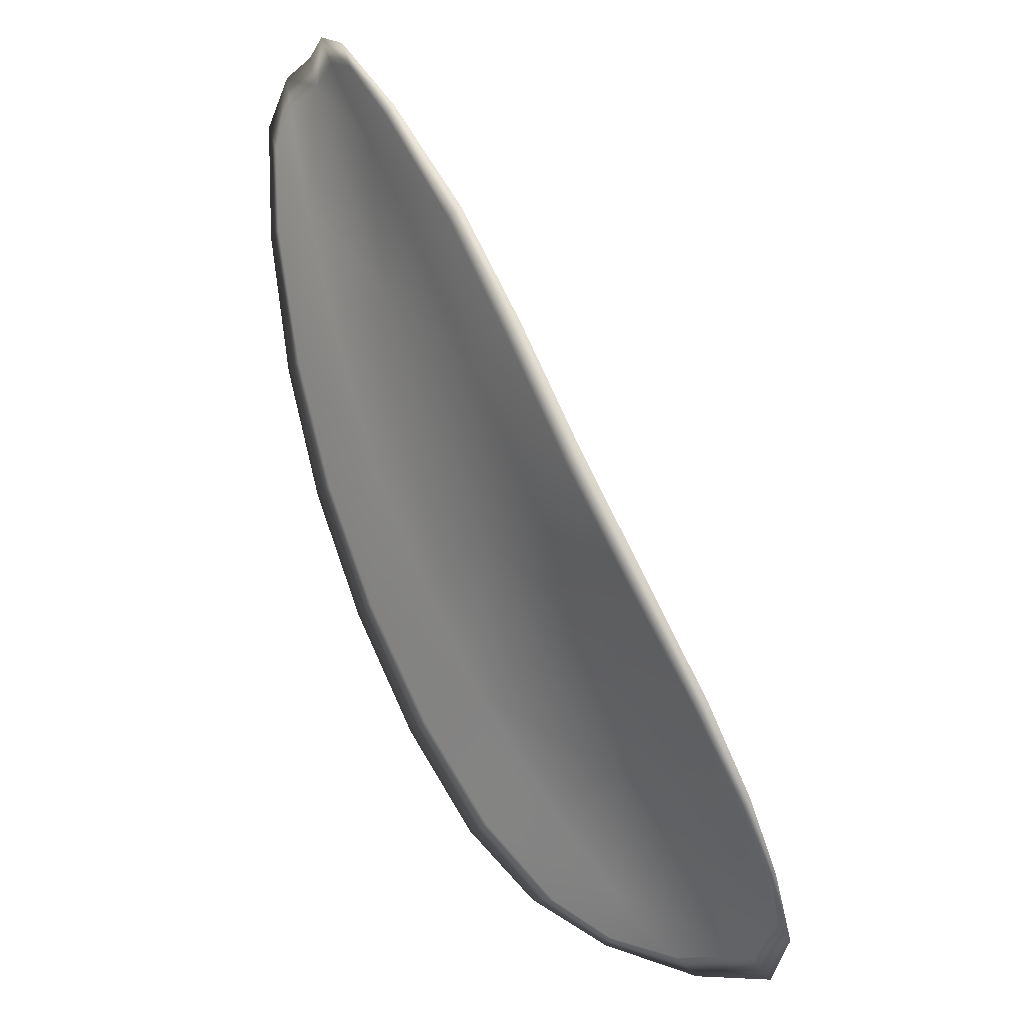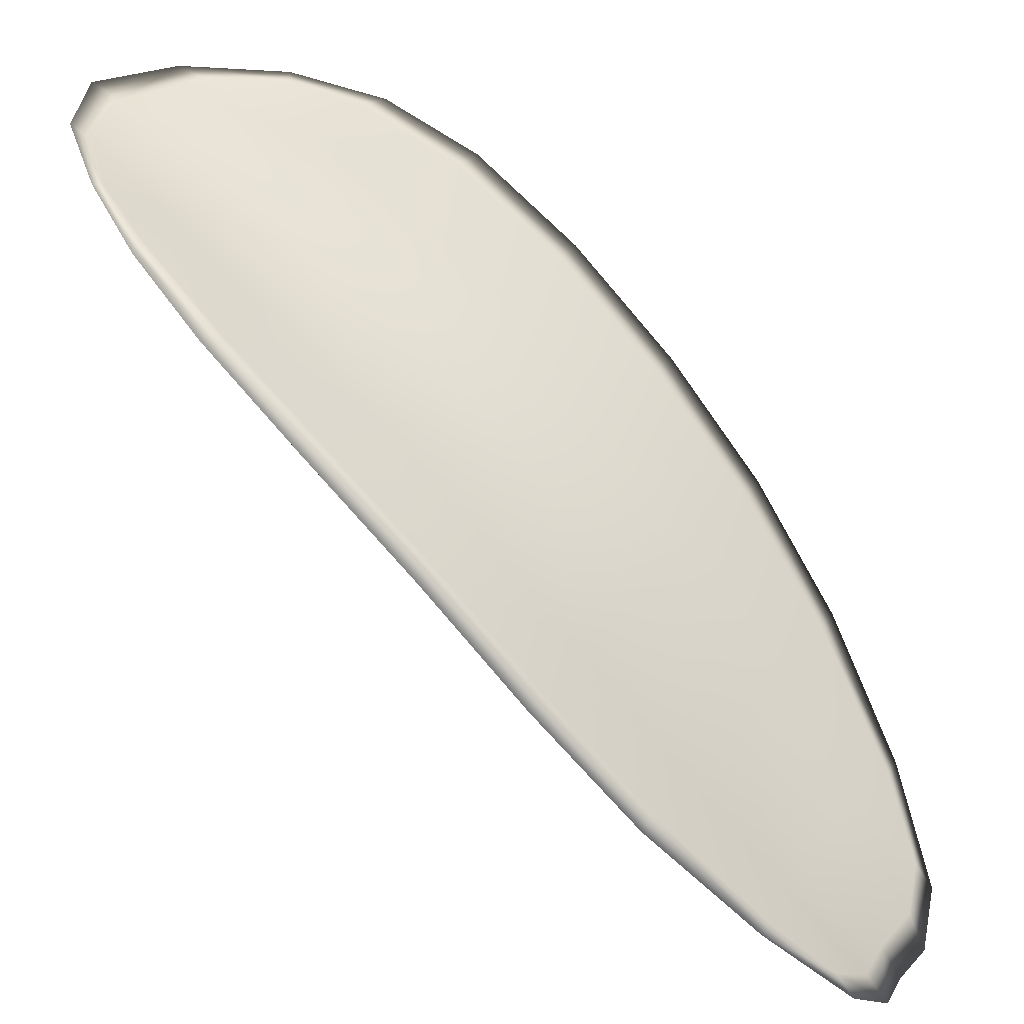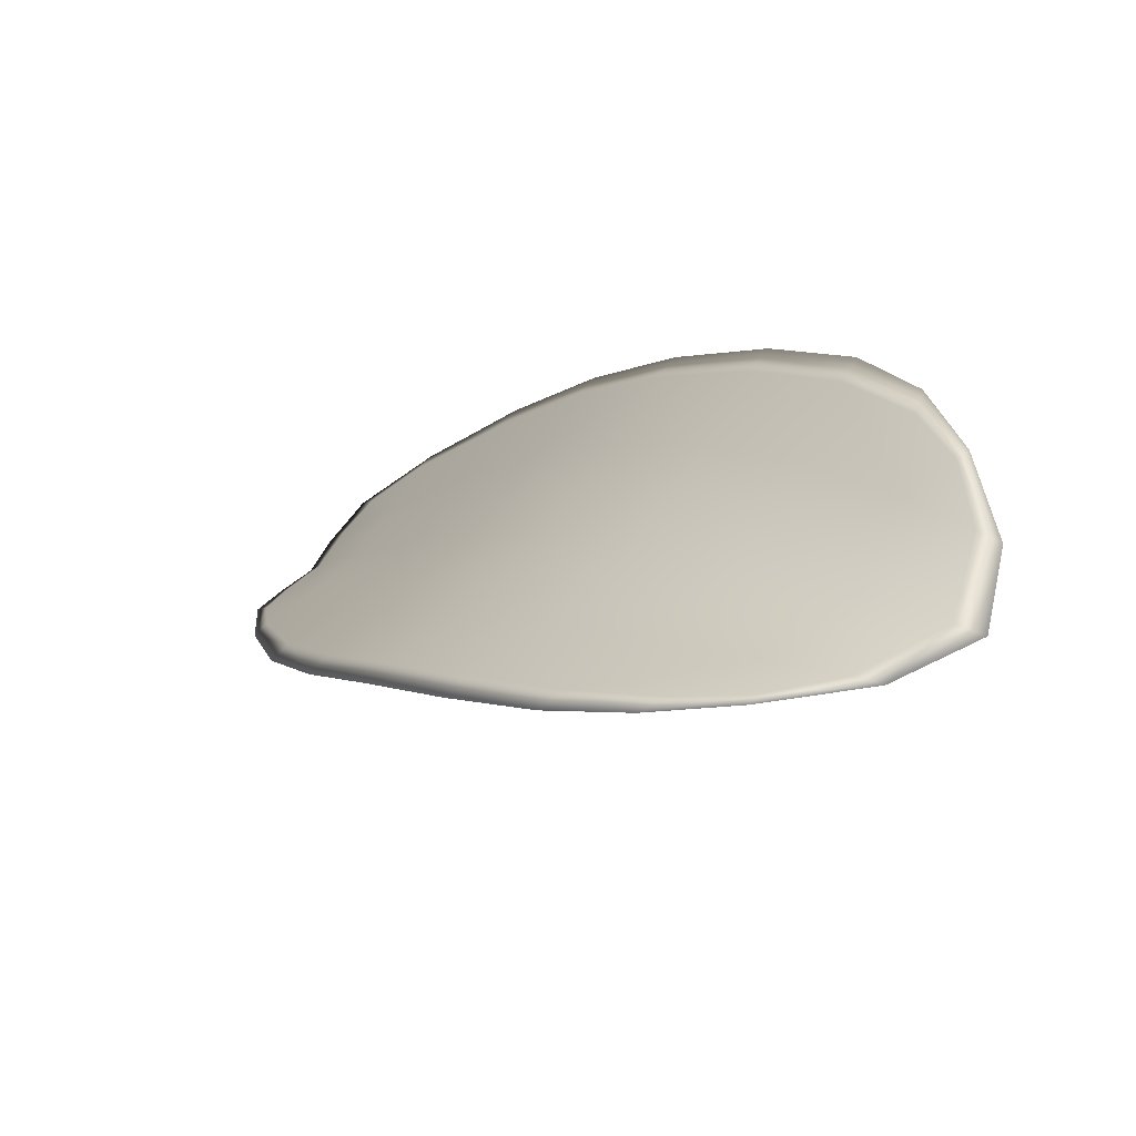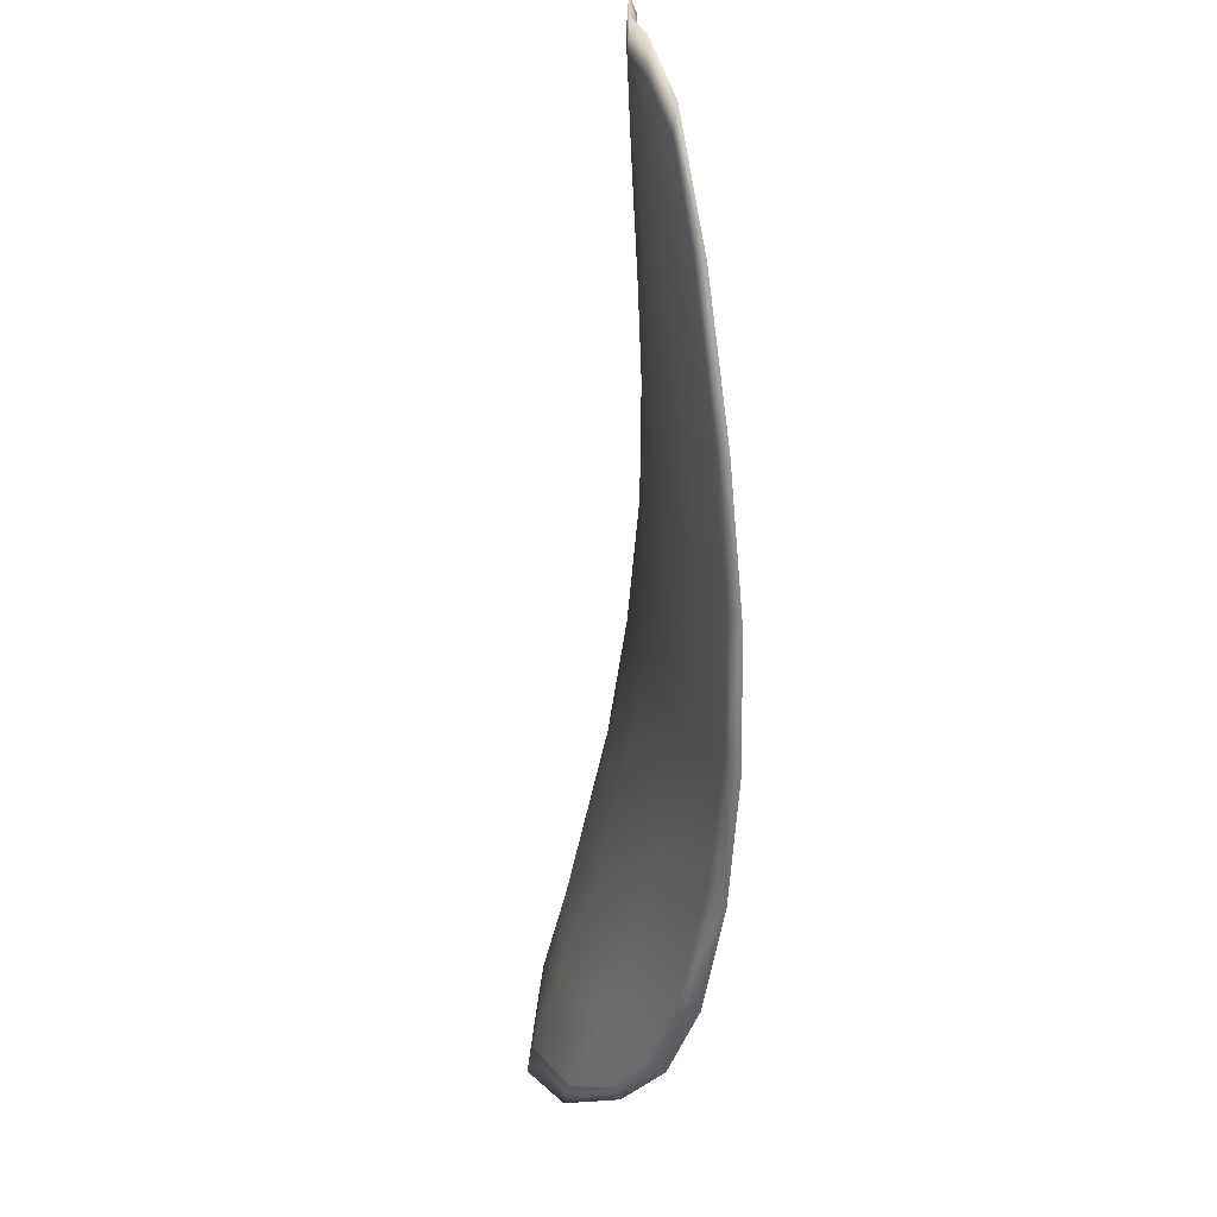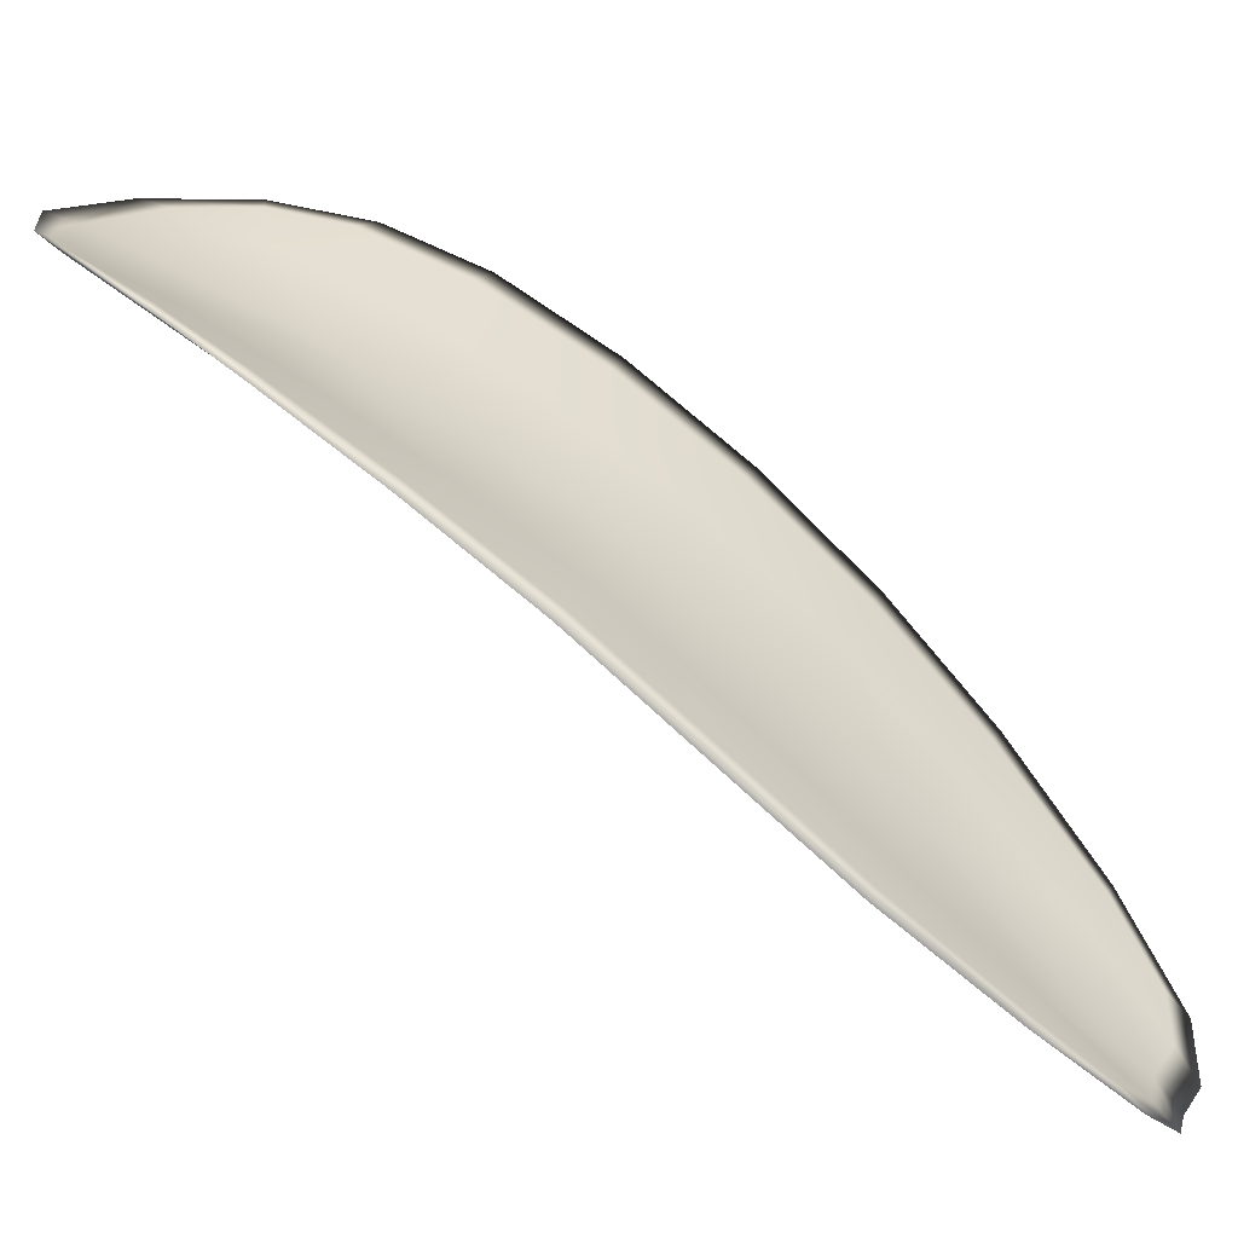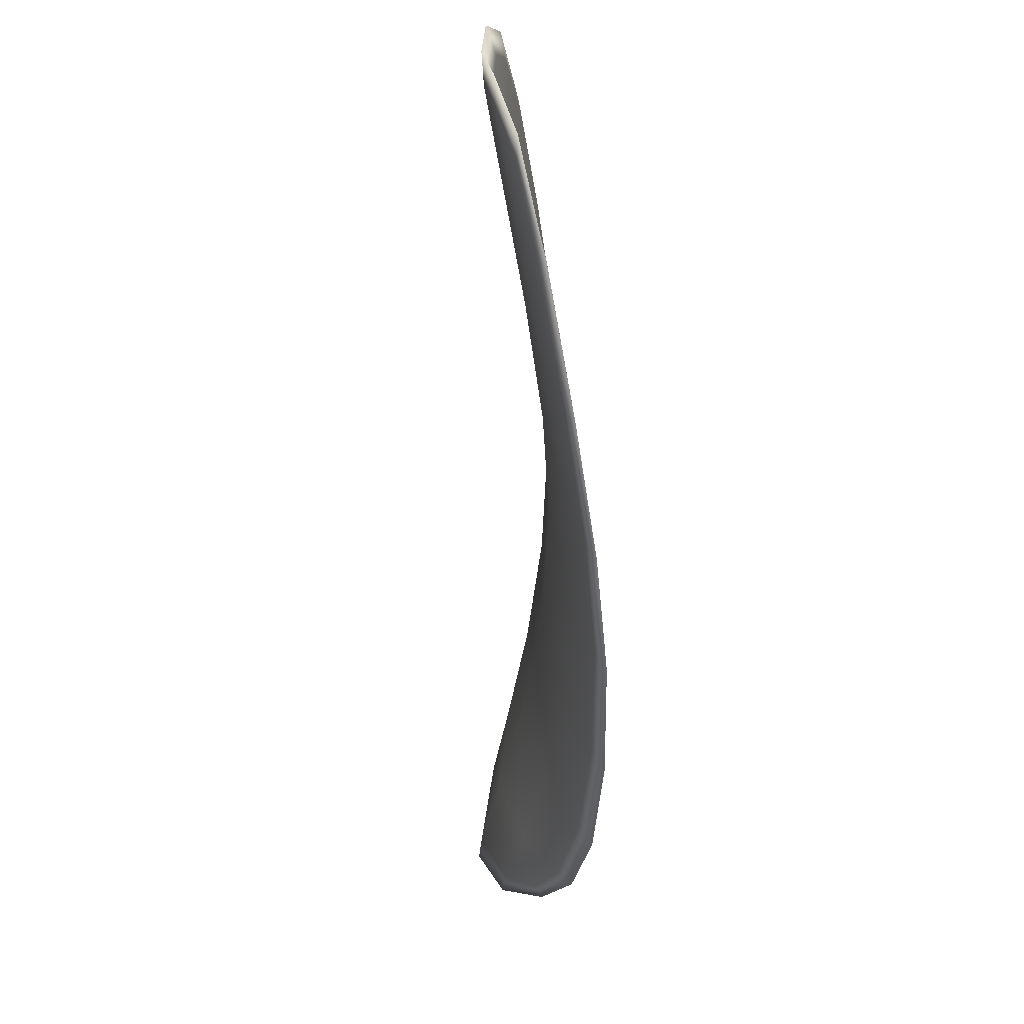
<metadata>
{"format":"obj","ext":"obj","renderer":"f3d","projection":"perspective","resolution":1024,"background":"white","views":[{"elev":27.5,"azim":-165.7,"up":"+Z"},{"elev":56.0,"azim":-9.4,"up":"+Y"},{"elev":-57.5,"azim":-179.8,"up":"+Z"},{"elev":-9.8,"azim":46.8,"up":"+Z"},{"elev":39.3,"azim":-20.8,"up":"+Y"},{"elev":-2.1,"azim":53.1,"up":"+Z"}]}
</metadata>
<code>
v -2.39 0.6984 -1.218
v -2.392 0.699 -1.217
v -2.39 0.6983 -1.214
v -2.388 0.6976 -1.216
v -2.386 0.6973 -1.217
v -2.388 0.6981 -1.219
v -2.39 0.6985 -1.219
v -2.391 0.6989 -1.219
v -2.393 0.6994 -1.218
v -2.392 0.7 -1.215
v -2.393 0.7009 -1.213
v -2.392 0.7005 -1.211
v -2.391 0.6994 -1.213
v -2.394 0.7003 -1.216
v -2.393 0.7008 -1.215
v -2.385 0.6957 -1.206
v -2.386 0.6965 -1.204
v -2.385 0.6947 -1.203
v -2.384 0.6939 -1.204
v -2.382 0.693 -1.205
v -2.384 0.6947 -1.207
v -2.386 0.6962 -1.21
v -2.387 0.6973 -1.208
v -2.388 0.6982 -1.207
v -2.382 0.6939 -1.209
v -2.381 0.6923 -1.207
v -2.38 0.6919 -1.208
v -2.381 0.6934 -1.21
v -2.383 0.6949 -1.213
v -2.384 0.6954 -1.212
v -2.386 0.6966 -1.214
v -2.388 0.6974 -1.212
v -2.384 0.6962 -1.215
v -2.389 0.6985 -1.21
v -2.39 0.6995 -1.209
v -2.382 0.692 -1.202
v -2.383 0.6926 -1.201
v -2.381 0.6912 -1.2
v -2.38 0.6904 -1.2
v -2.38 0.6899 -1.201
v -2.381 0.6912 -1.203
v -2.38 0.6908 -1.204
v -2.379 0.6896 -1.202
v -2.379 0.6898 -1.203
v -2.379 0.6905 -1.205
v -2.39 0.6982 -1.218
v -2.392 0.6988 -1.217
v -2.393 0.6993 -1.218
v -2.391 0.6987 -1.219
v -2.39 0.6984 -1.219
v -2.388 0.6979 -1.219
v -2.386 0.6971 -1.217
v -2.388 0.6974 -1.216
v -2.39 0.6981 -1.214
v -2.393 0.6998 -1.215
v -2.393 0.7007 -1.213
v -2.394 0.7007 -1.215
v -2.394 0.7001 -1.216
v -2.391 0.6992 -1.213
v -2.392 0.7003 -1.211
v -2.386 0.6955 -1.206
v -2.387 0.6964 -1.204
v -2.388 0.698 -1.207
v -2.387 0.6971 -1.208
v -2.386 0.696 -1.21
v -2.384 0.6945 -1.208
v -2.383 0.6928 -1.205
v -2.384 0.6937 -1.204
v -2.385 0.6945 -1.203
v -2.382 0.6937 -1.209
v -2.384 0.6952 -1.212
v -2.383 0.6948 -1.213
v -2.381 0.6933 -1.21
v -2.38 0.6918 -1.208
v -2.381 0.6921 -1.207
v -2.386 0.6964 -1.214
v -2.388 0.6971 -1.212
v -2.384 0.6961 -1.215
v -2.389 0.6983 -1.21
v -2.39 0.6994 -1.209
v -2.382 0.6918 -1.202
v -2.383 0.6924 -1.201
v -2.381 0.6911 -1.203
v -2.38 0.6897 -1.201
v -2.381 0.6903 -1.2
v -2.381 0.6911 -1.2
v -2.38 0.6906 -1.204
v -2.379 0.6904 -1.205
v -2.379 0.6897 -1.203
v -2.379 0.6895 -1.202
v -2.383 0.6927 -1.201
v -2.381 0.6909 -1.2
v -2.385 0.6949 -1.202
v -2.381 0.6911 -1.2
v -2.379 0.6892 -1.201
v -2.378 0.6894 -1.203
v -2.38 0.6894 -1.201
v -2.379 0.6897 -1.203
v -2.387 0.6979 -1.219
v -2.389 0.6985 -1.219
v -2.386 0.6971 -1.218
v -2.39 0.6984 -1.219
v -2.394 0.7003 -1.217
v -2.394 0.7009 -1.215
v -2.394 0.6995 -1.219
v -2.394 0.7007 -1.215
v -2.393 0.7011 -1.213
v -2.392 0.7008 -1.211
v -2.38 0.6898 -1.2
v -2.379 0.6904 -1.205
v -2.379 0.6917 -1.208
v -2.392 0.699 -1.219
v -2.384 0.696 -1.216
v -2.382 0.6947 -1.213
v -2.39 0.6998 -1.208
v -2.389 0.6984 -1.206
v -2.387 0.6968 -1.204
v -2.381 0.6932 -1.211
f 1 2 3
f 1 3 4
f 1 4 5
f 1 5 6
f 1 6 7
f 1 7 8
f 1 8 9
f 1 9 2
f 10 11 12
f 10 12 13
f 10 13 3
f 10 3 2
f 10 2 9
f 10 9 14
f 10 14 15
f 10 15 11
f 16 17 18
f 16 18 19
f 16 19 20
f 16 20 21
f 16 21 22
f 16 22 23
f 16 23 24
f 16 24 17
f 25 21 20
f 25 20 26
f 25 26 27
f 25 27 28
f 25 28 29
f 25 29 30
f 25 30 22
f 25 22 21
f 31 32 22
f 31 22 30
f 31 30 29
f 31 29 33
f 31 33 5
f 31 5 4
f 31 4 3
f 31 3 32
f 34 35 24
f 34 24 23
f 34 23 22
f 34 22 32
f 34 32 3
f 34 3 13
f 34 13 12
f 34 12 35
f 36 37 38
f 36 38 39
f 36 39 40
f 36 40 41
f 36 41 20
f 36 20 19
f 36 19 18
f 36 18 37
f 42 41 40
f 42 40 43
f 42 43 44
f 42 44 45
f 42 45 27
f 42 27 26
f 42 26 20
f 42 20 41
f 46 47 48
f 46 48 49
f 46 49 50
f 46 50 51
f 46 51 52
f 46 52 53
f 46 53 54
f 46 54 47
f 55 56 57
f 55 57 58
f 55 58 48
f 55 48 47
f 55 47 54
f 55 54 59
f 55 59 60
f 55 60 56
f 61 62 63
f 61 63 64
f 61 64 65
f 61 65 66
f 61 66 67
f 61 67 68
f 61 68 69
f 61 69 62
f 70 66 65
f 70 65 71
f 70 71 72
f 70 72 73
f 70 73 74
f 70 74 75
f 70 75 67
f 70 67 66
f 76 77 54
f 76 54 53
f 76 53 52
f 76 52 78
f 76 78 72
f 76 72 71
f 76 71 65
f 76 65 77
f 79 80 60
f 79 60 59
f 79 59 54
f 79 54 77
f 79 77 65
f 79 65 64
f 79 64 63
f 79 63 80
f 81 82 69
f 81 69 68
f 81 68 67
f 81 67 83
f 81 83 84
f 81 84 85
f 81 85 86
f 81 86 82
f 87 83 67
f 87 67 75
f 87 75 74
f 87 74 88
f 87 88 89
f 87 89 90
f 87 90 84
f 87 84 83
f 91 92 38
f 91 38 37
f 91 37 18
f 91 18 93
f 91 93 69
f 91 69 82
f 91 82 94
f 91 94 92
f 95 96 44
f 95 44 43
f 95 43 40
f 95 40 97
f 95 97 84
f 95 84 90
f 95 90 98
f 95 98 96
f 99 100 7
f 99 7 6
f 99 6 5
f 99 5 101
f 99 101 52
f 99 52 51
f 99 51 102
f 99 102 100
f 103 104 15
f 103 15 14
f 103 14 9
f 103 9 105
f 103 105 48
f 103 48 58
f 103 58 106
f 103 106 104
f 107 108 12
f 107 12 11
f 107 11 15
f 107 15 104
f 107 104 106
f 107 106 56
f 107 56 60
f 107 60 108
f 109 97 40
f 109 40 39
f 109 39 38
f 109 38 92
f 109 92 94
f 109 94 85
f 109 85 84
f 109 84 97
f 110 111 27
f 110 27 45
f 110 45 44
f 110 44 96
f 110 96 98
f 110 98 88
f 110 88 74
f 110 74 111
f 112 105 9
f 112 9 8
f 112 8 7
f 112 7 100
f 112 100 102
f 112 102 49
f 112 49 48
f 112 48 105
f 113 101 5
f 113 5 33
f 113 33 29
f 113 29 114
f 113 114 72
f 113 72 78
f 113 78 52
f 113 52 101
f 115 116 24
f 115 24 35
f 115 35 12
f 115 12 108
f 115 108 60
f 115 60 80
f 115 80 63
f 115 63 116
f 117 93 18
f 117 18 17
f 117 17 24
f 117 24 116
f 117 116 63
f 117 63 62
f 117 62 69
f 117 69 93
f 118 114 29
f 118 29 28
f 118 28 27
f 118 27 111
f 118 111 74
f 118 74 73
f 118 73 72
f 118 72 114

</code>
